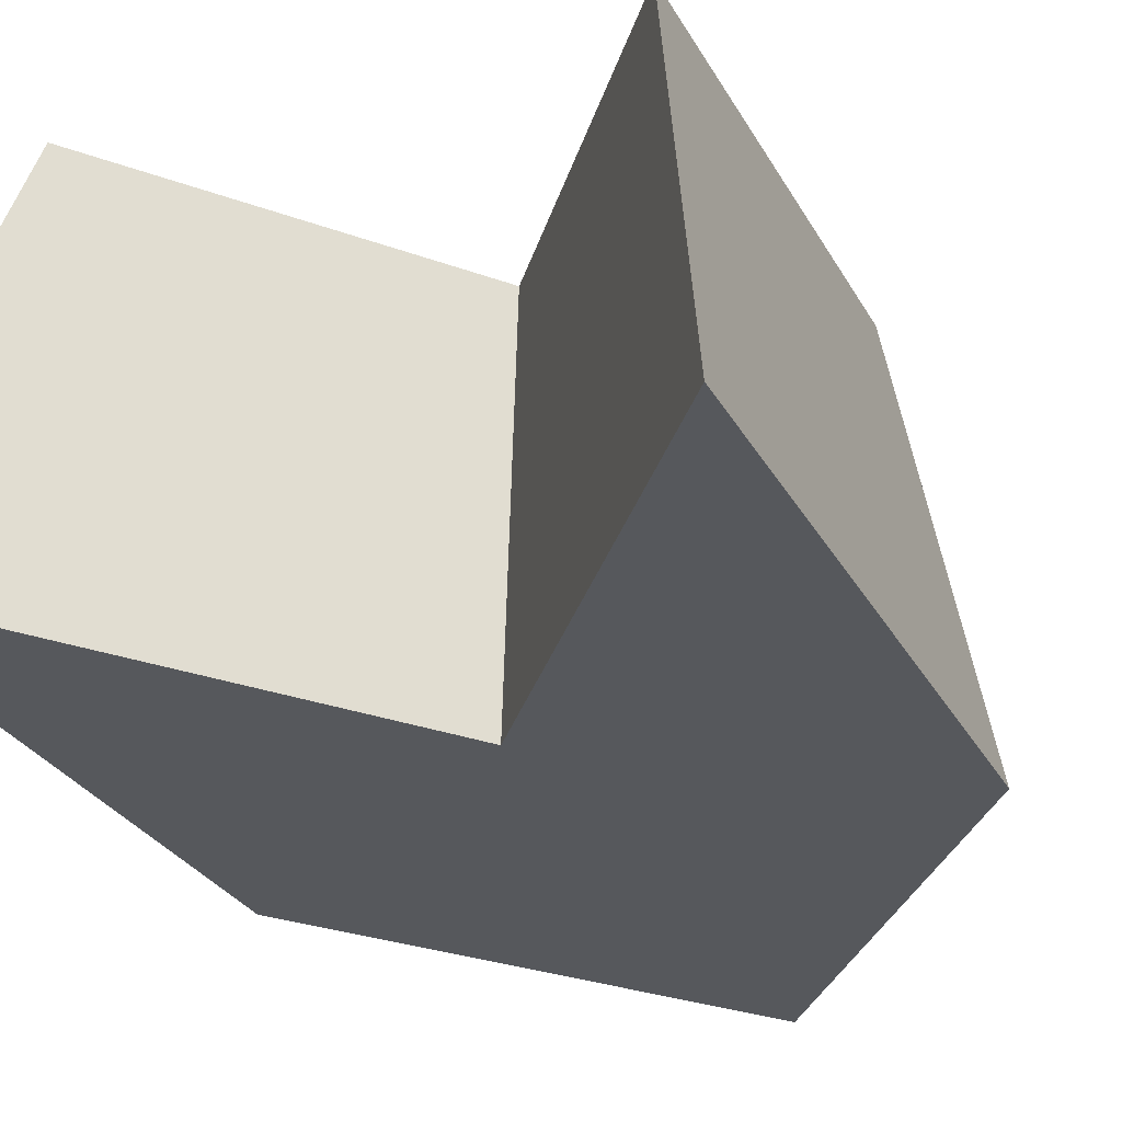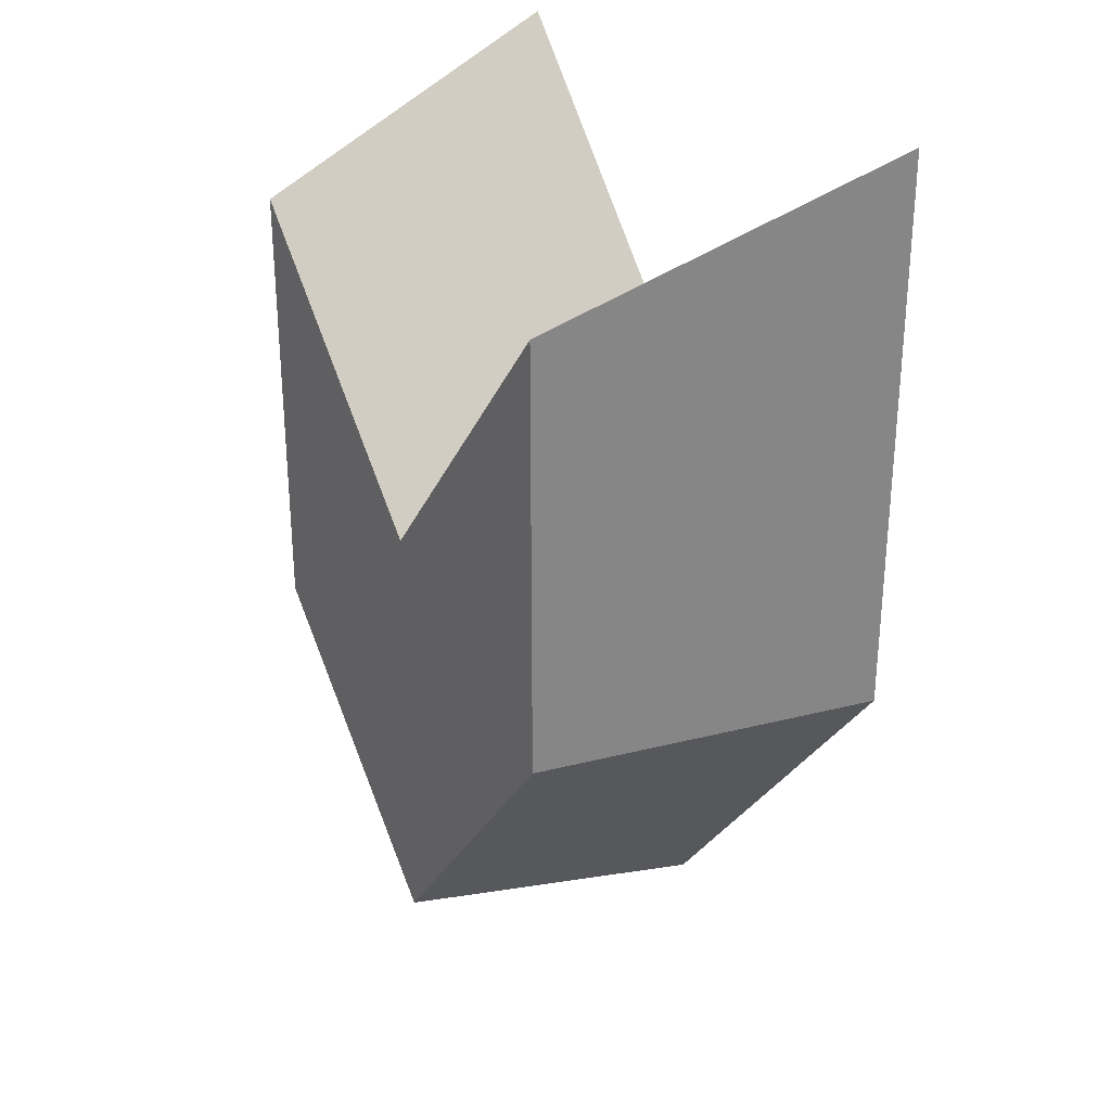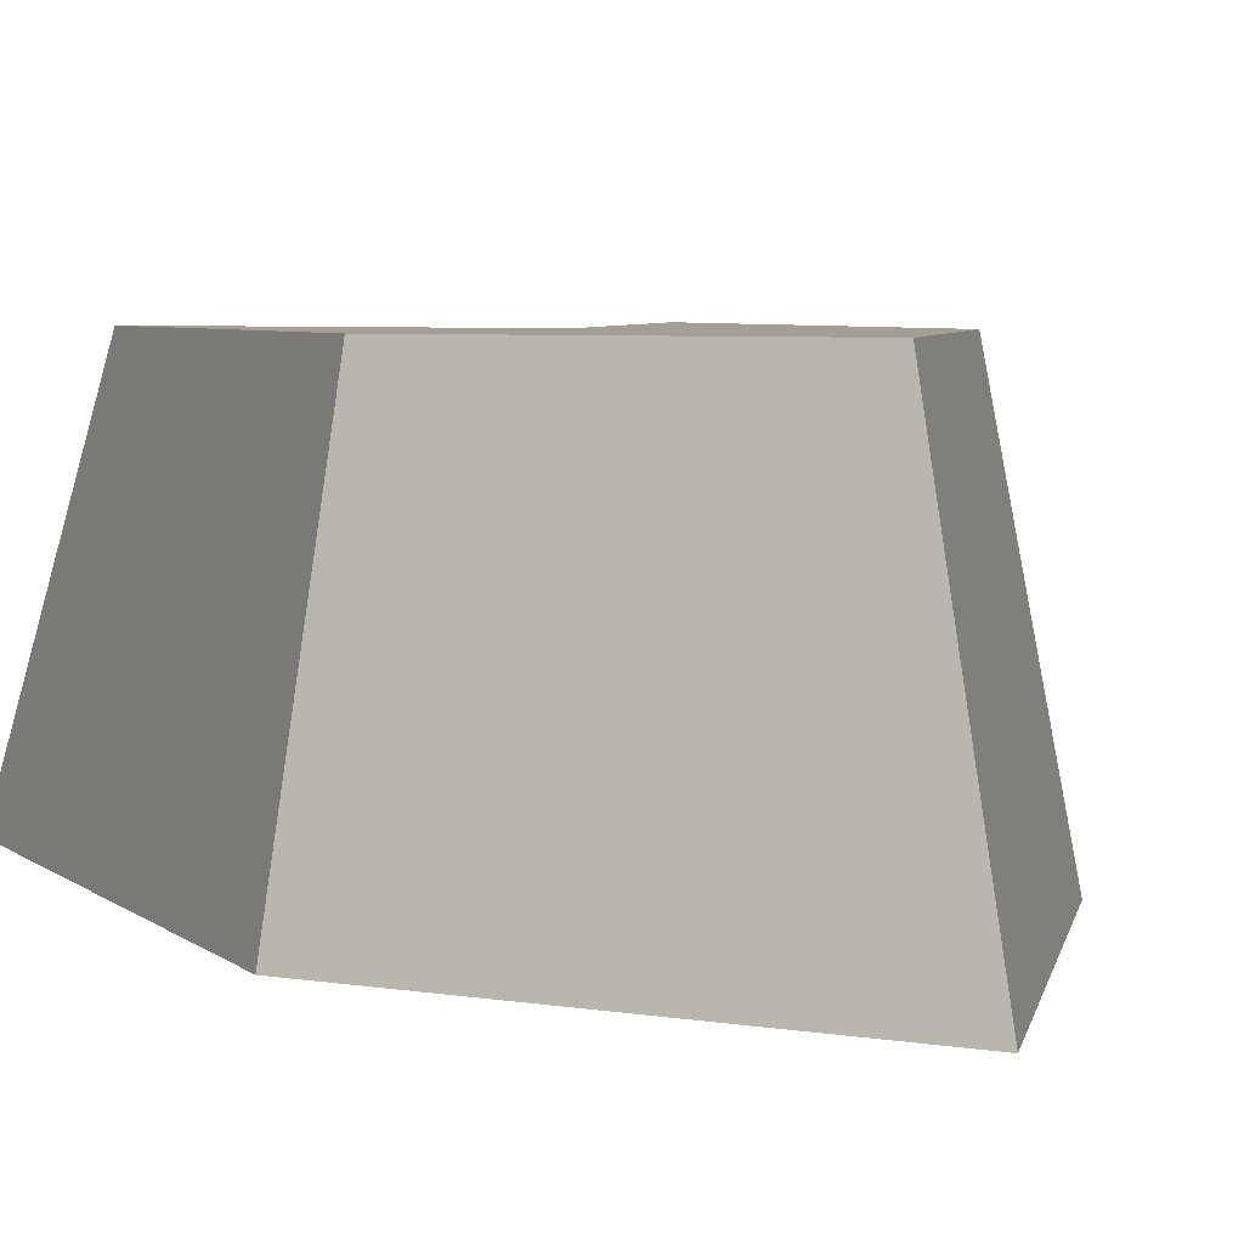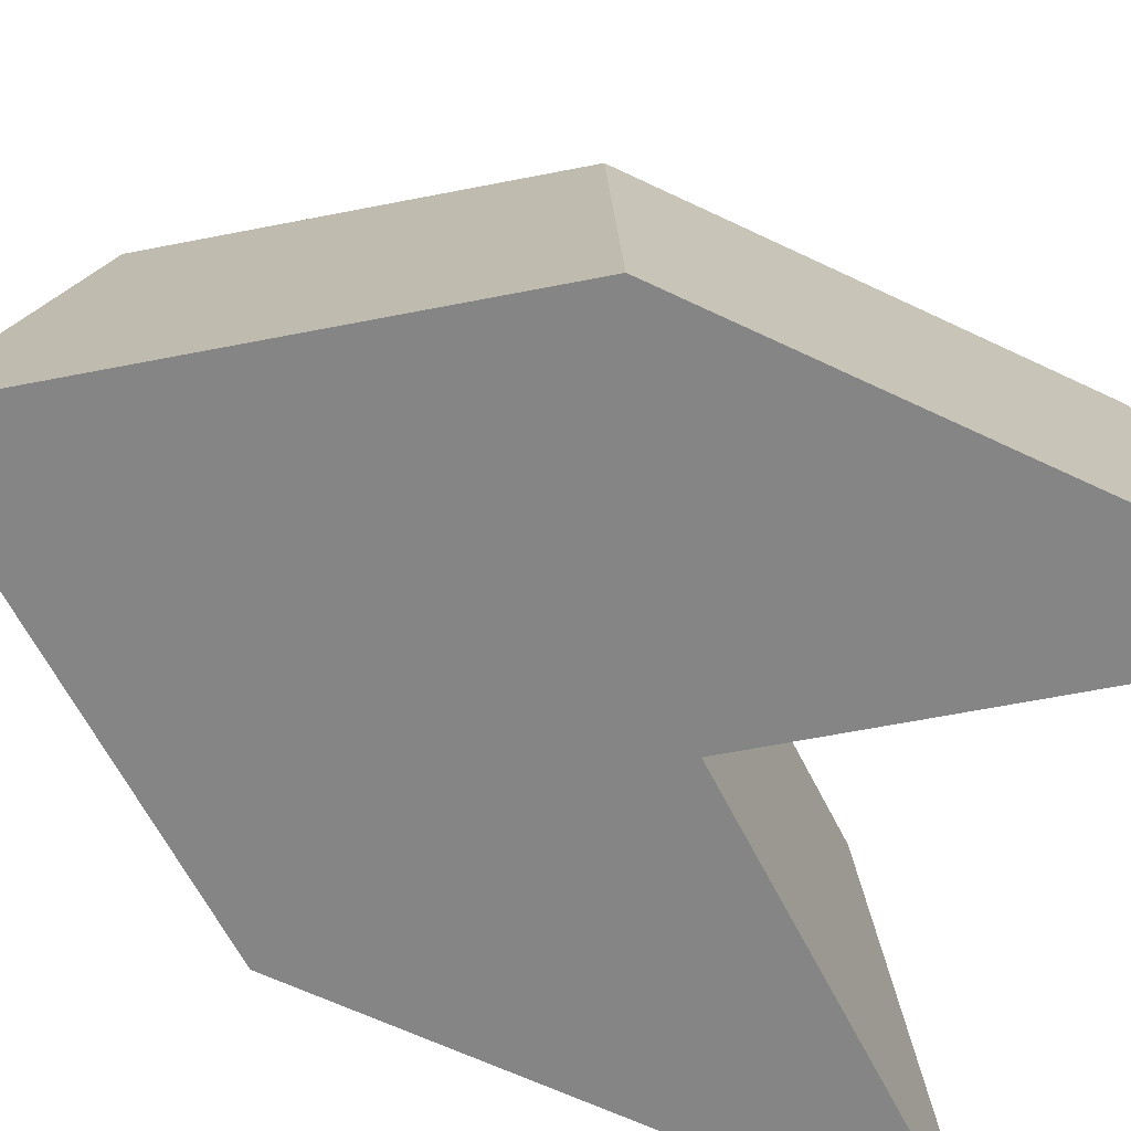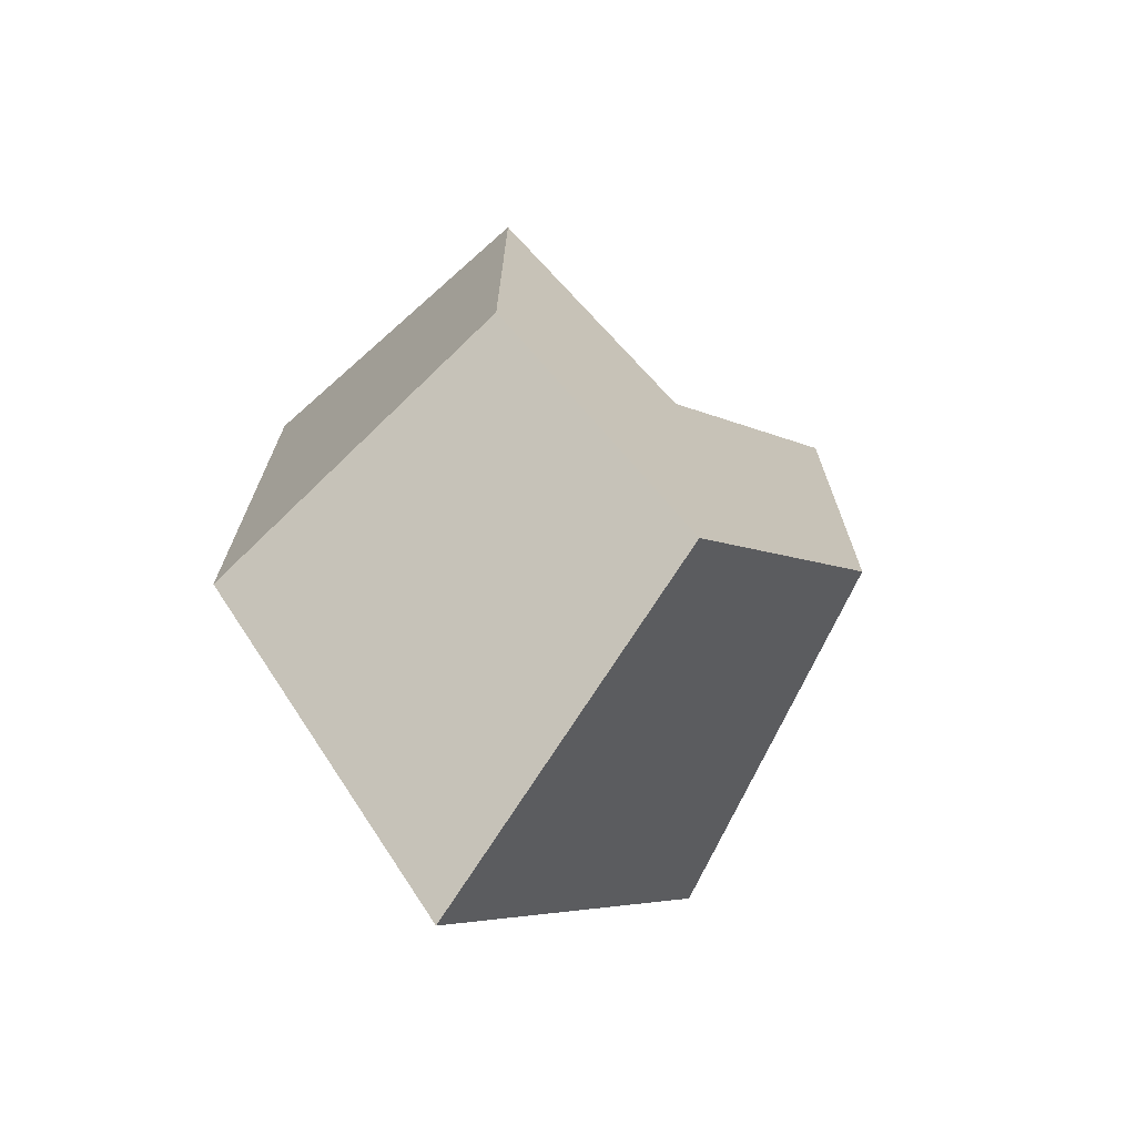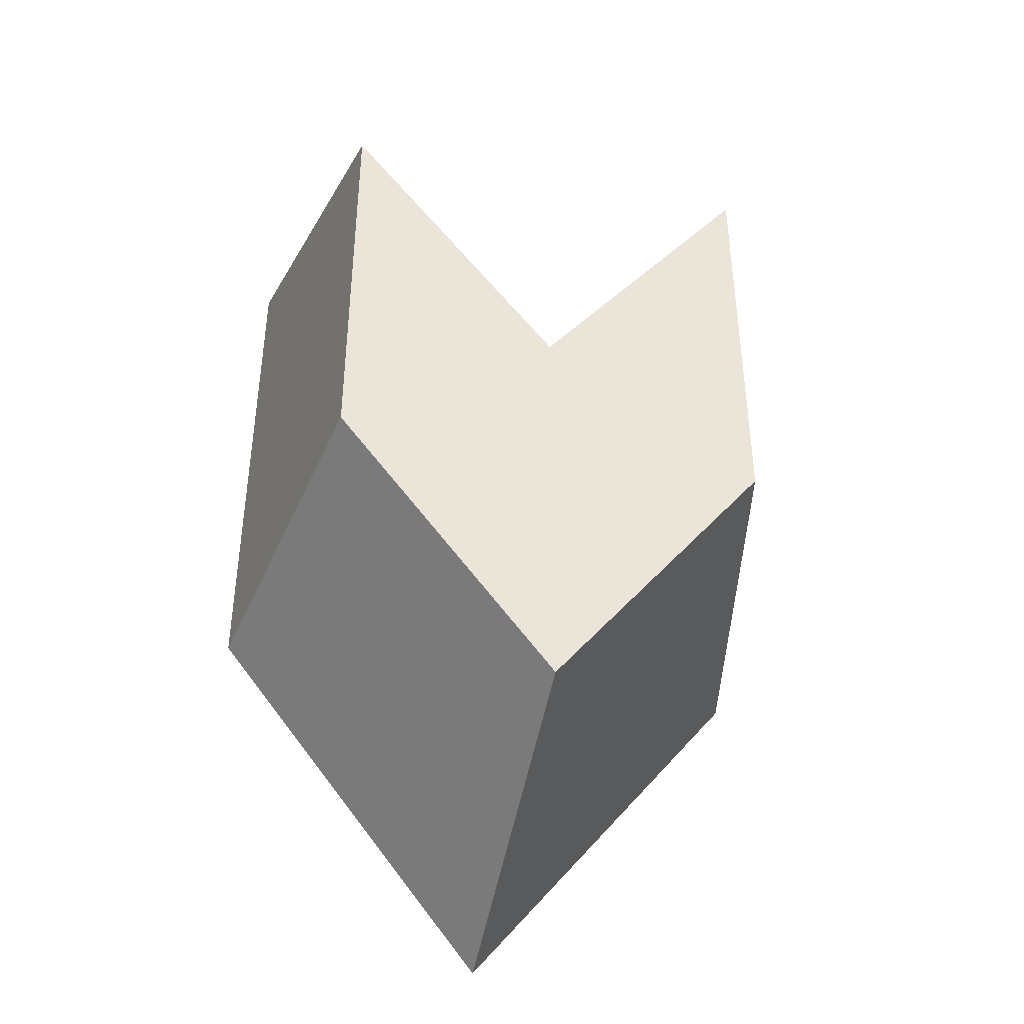
<metadata>
{"format":"obj","ext":"obj","renderer":"f3d","projection":"perspective","resolution":1024,"background":"white","views":[{"elev":-28.2,"azim":23.3,"up":"+Y"},{"elev":28.5,"azim":-126.2,"up":"+Z"},{"elev":5.5,"azim":154.0,"up":"+Y"},{"elev":-61.9,"azim":-116.1,"up":"+Y"},{"elev":-71.0,"azim":144.0,"up":"+Z"},{"elev":-41.6,"azim":167.4,"up":"+Z"}]}
</metadata>
<code>
g default
v -0.5 -0.3249 0.5
v 0 -0.3249 -0.1525
v 0.5 -0.3249 0.5
v -0.3808 0.3249 0.3031
v 0 0.3249 -0.1939
v 0.3808 0.3249 0.3031
v -0.3808 0.3249 -0.4586
v 0 0.3249 -0.9556
v 0.3808 0.3249 -0.4586
v -0.5 -0.3249 -0.5
v 0 -0.3249 -1.152
v 0.5 -0.3249 -0.5
g pCube1
f 5 4 1 2
f 8 7 4 5 6 9
f 7 8 11 10
f 2 1 10 11 12 3
f 9 6 3 12
f 1 4 7 10
f 8 9 12 11
f 2 3 6 5

</code>
